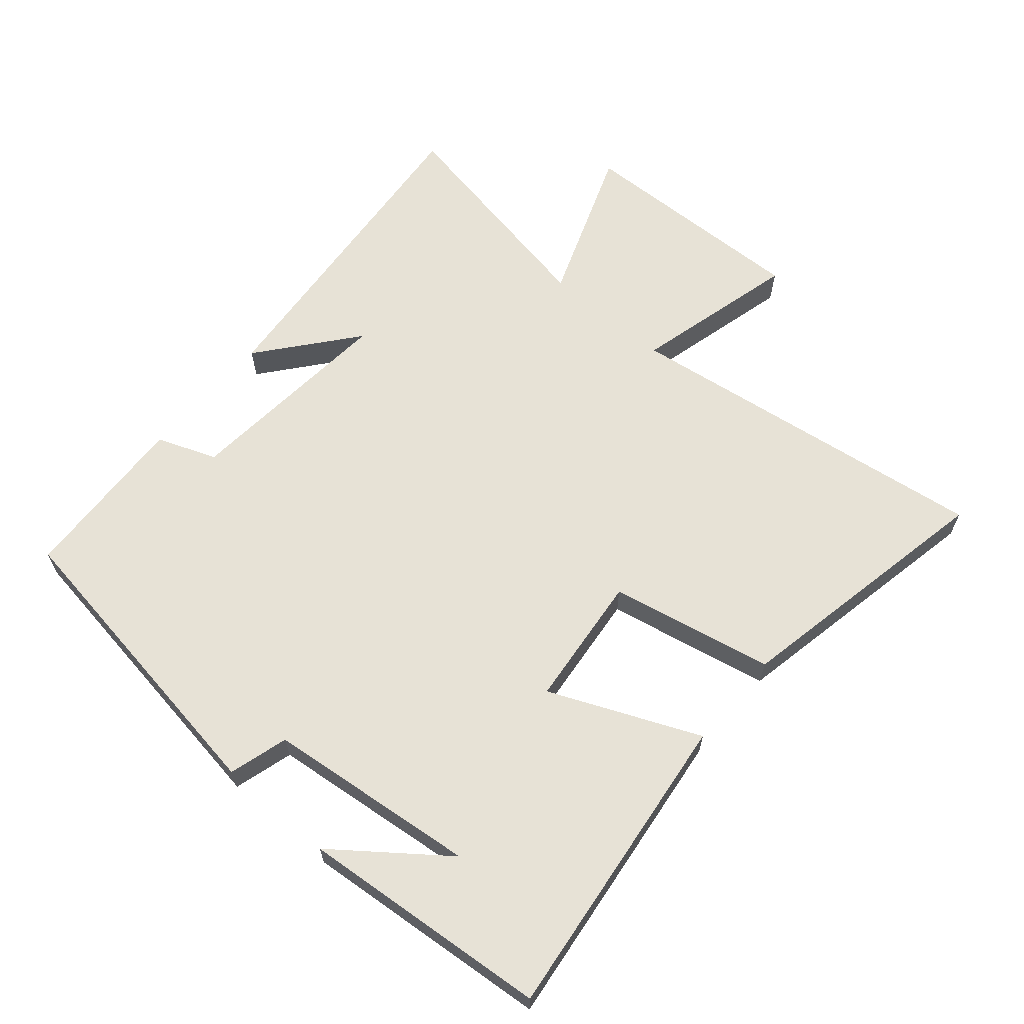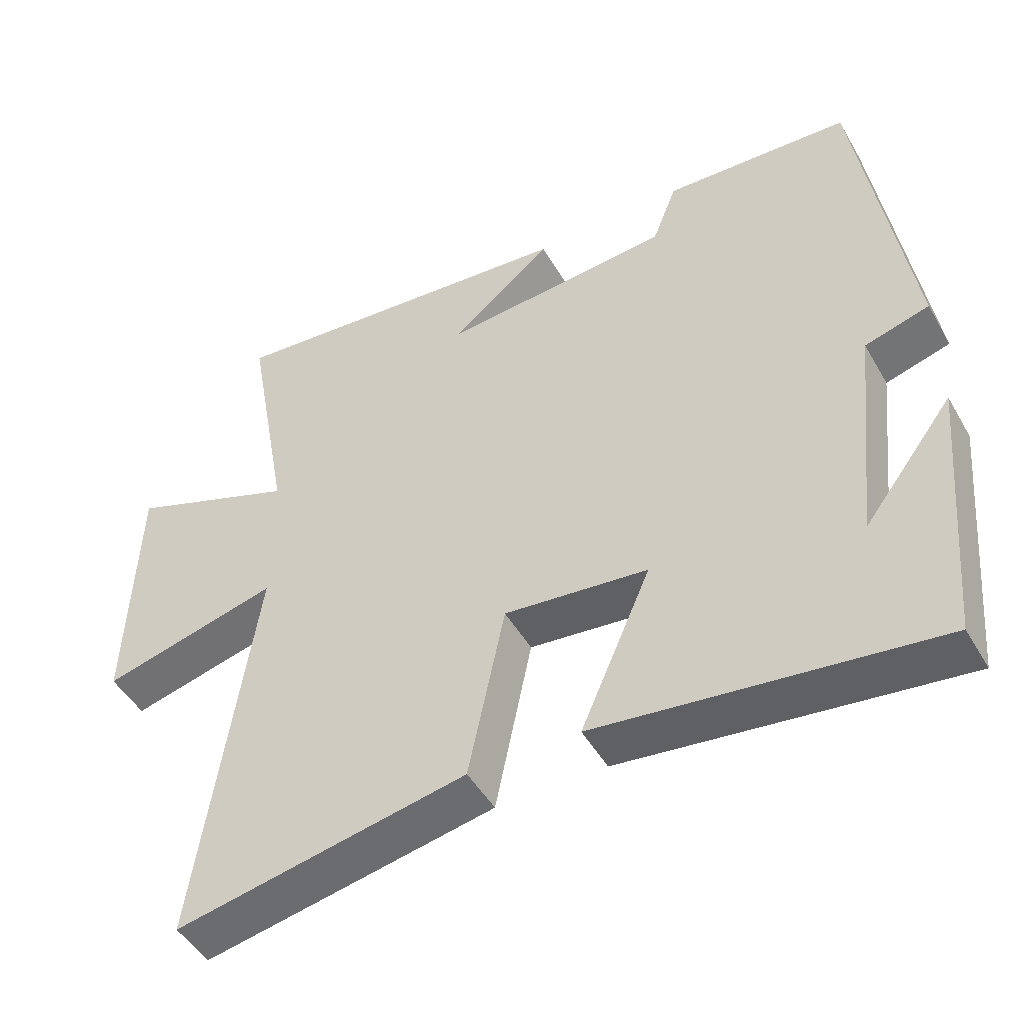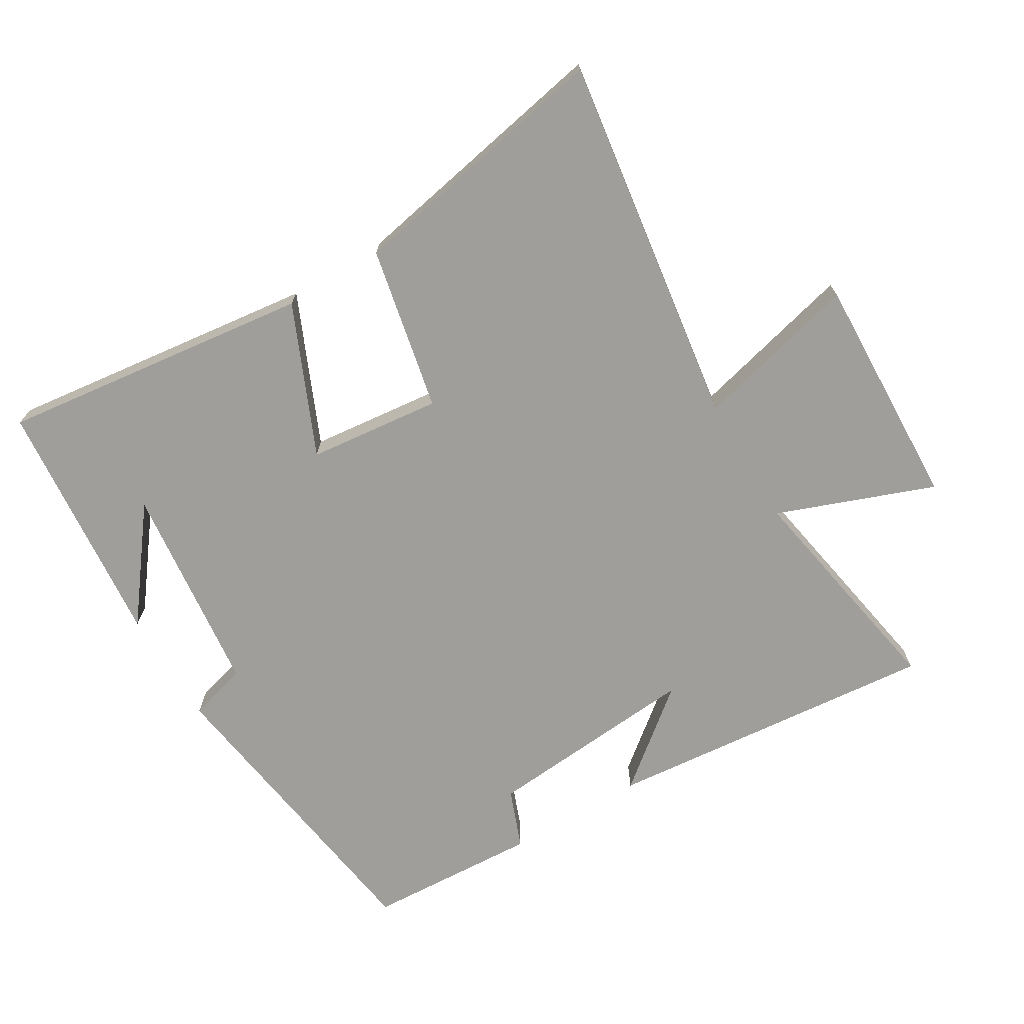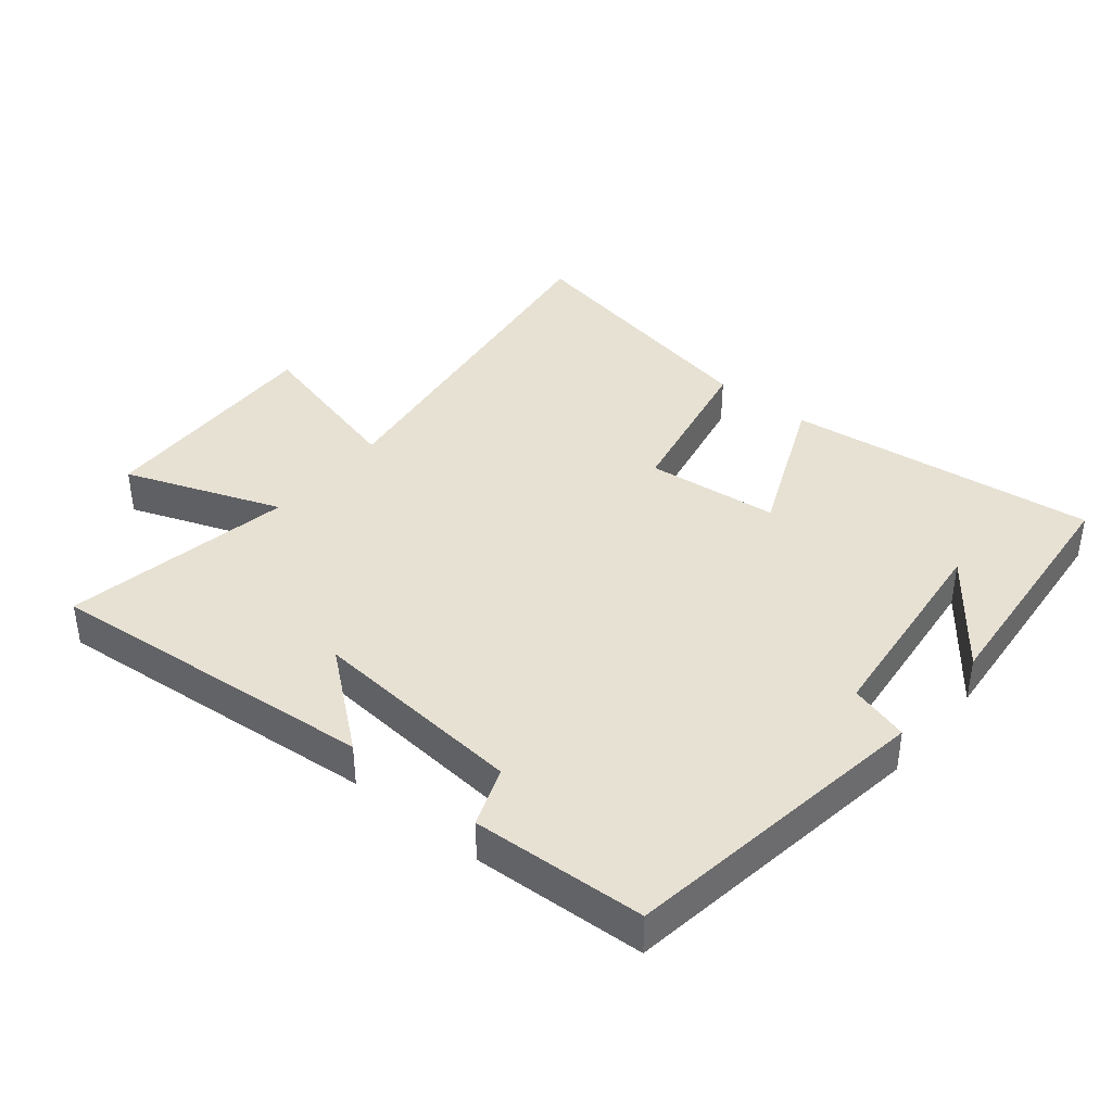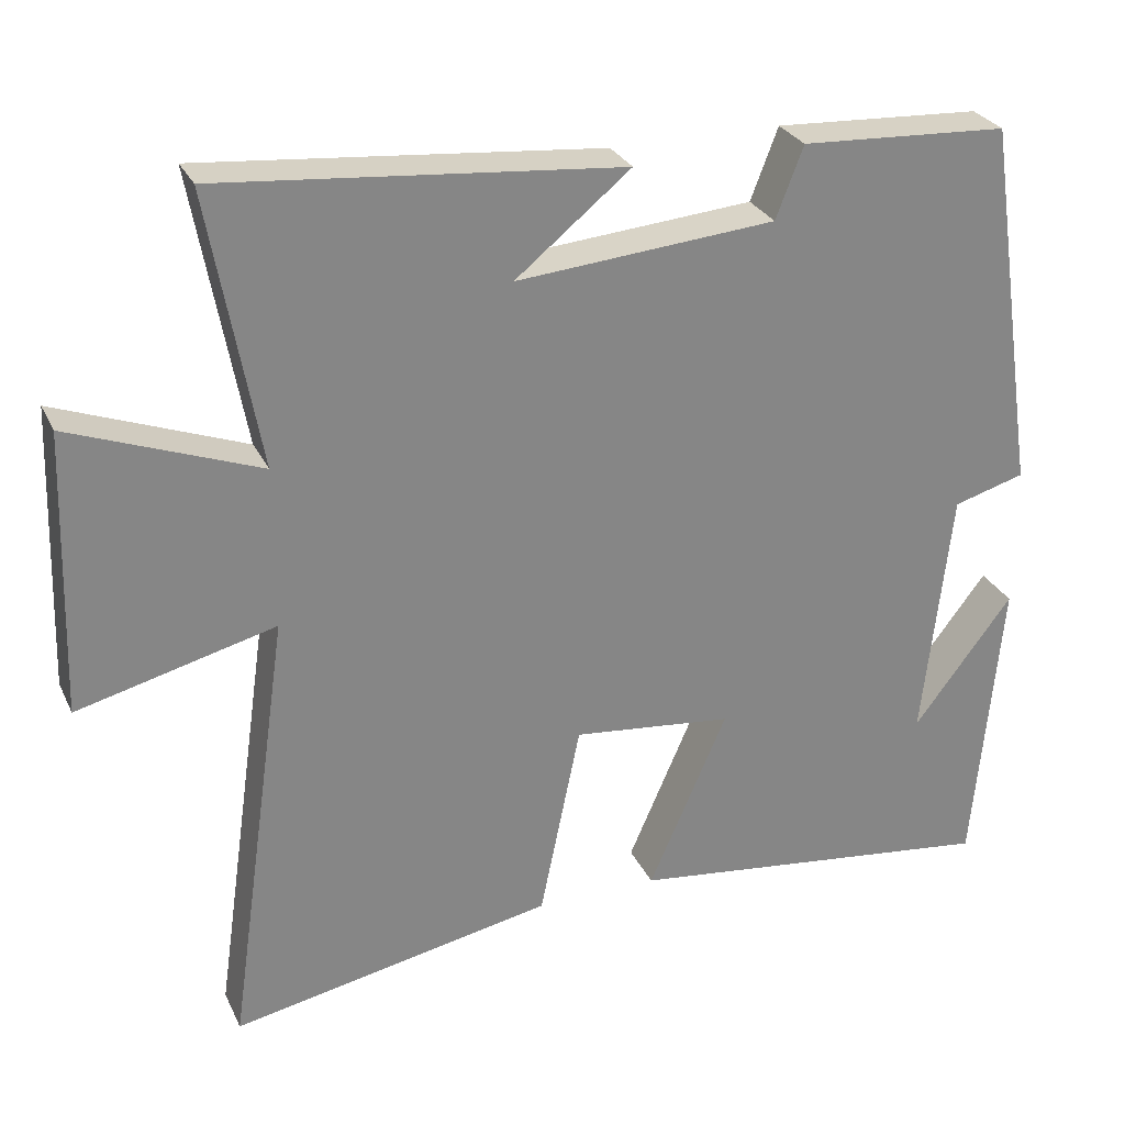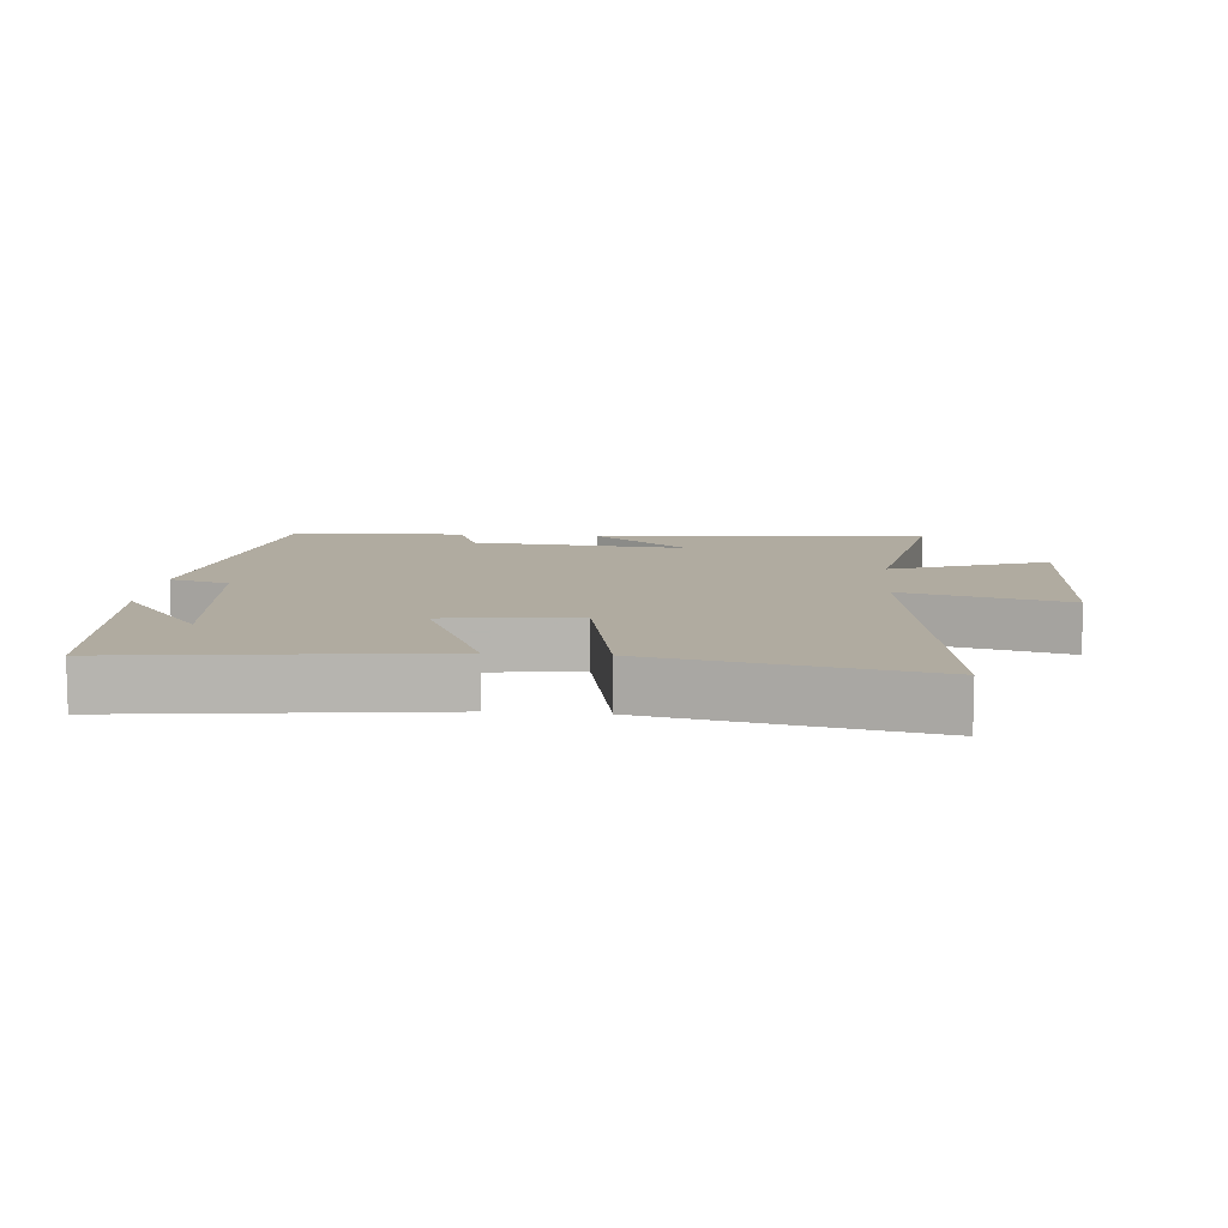
<metadata>
{"format":"obj","ext":"obj","renderer":"f3d","projection":"perspective","resolution":1024,"background":"white","views":[{"elev":63.7,"azim":130.7,"up":"+Y"},{"elev":-47.9,"azim":28.8,"up":"+Z"},{"elev":-70.8,"azim":-149.2,"up":"+Y"},{"elev":39.5,"azim":39.5,"up":"+Y"},{"elev":28.1,"azim":-21.4,"up":"+Z"},{"elev":9.8,"azim":-174.8,"up":"+Y"}]}
</metadata>
<code>
v 0.465 0.07 -0.559
v -0.013 0.07 -0.5
v 0.087 0.07 -0.271
v -0.117 0.07 -0.249
v -0.169 0.07 -0.5
v -0.581 0.07 -0.58
v -0.5 0.07 -0.011
v -0.752 0.07 -0.075
v -0.74 0.07 0.285
v -0.5 0.07 0.195
v -0.564 0.07 0.547
v -0.053 0.07 0.5
v -0.2 0.07 0.381
v 0.13 0.07 0.409
v 0.165 0.07 0.5
v 0.43 0.07 0.486
v 0.5 0.07 0.008
v 0.409 0.07 -0.018
v 0.373 0.07 -0.342
v 0.5 0.07 -0.176
v 0.465 0 -0.559
v -0.013 0 -0.5
v 0.087 0 -0.271
v -0.117 0 -0.249
v -0.169 0 -0.5
v -0.581 0 -0.58
v -0.5 0 -0.011
v -0.752 0 -0.075
v -0.74 0 0.285
v -0.5 0 0.195
v -0.564 0 0.547
v -0.053 0 0.5
v -0.2 0 0.381
v 0.13 0 0.409
v 0.165 0 0.5
v 0.43 0 0.486
v 0.5 0 0.008
v 0.409 0 -0.018
v 0.373 0 -0.342
v 0.5 0 -0.176
f 19 20 1
f 16 17 18
f 15 16 18
f 14 15 18
f 13 14 18 19
f 10 11 12 13
f 10 13 19 1
f 7 8 9 10
f 4 5 6 7
f 3 4 7 10
f 1 2 3
f 1 3 10
f 21 40 39
f 38 37 36
f 38 36 35
f 38 35 34
f 39 38 34 33
f 33 32 31 30
f 21 39 33 30
f 30 29 28 27
f 27 26 25 24
f 30 27 24 23
f 23 22 21
f 30 23 21
f 1 21 22 2
f 2 22 23 3
f 3 23 24 4
f 4 24 25 5
f 5 25 26 6
f 6 26 27 7
f 7 27 28 8
f 8 28 29 9
f 9 29 30 10
f 10 30 31 11
f 11 31 32 12
f 12 32 33 13
f 13 33 34 14
f 14 34 35 15
f 15 35 36 16
f 16 36 37 17
f 17 37 38 18
f 18 38 39 19
f 19 39 40 20
f 20 40 21 1

</code>
